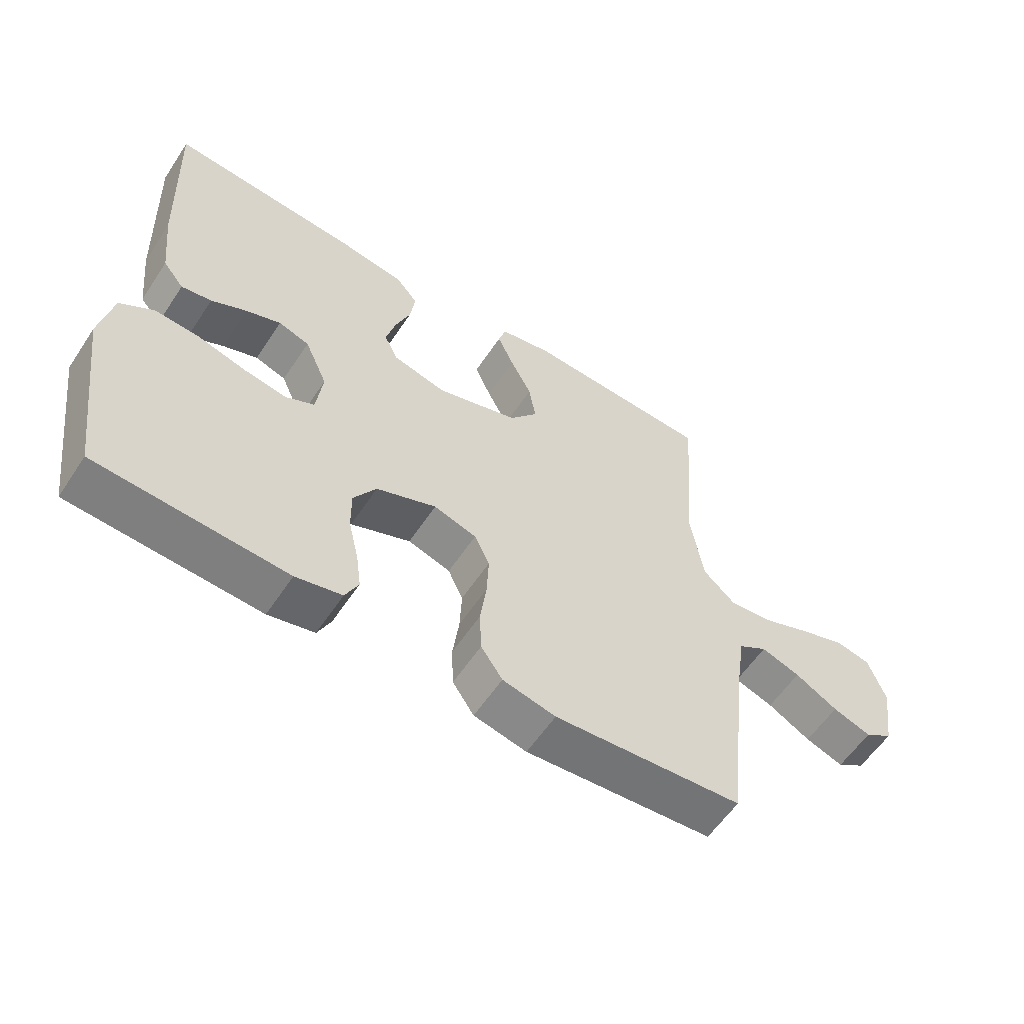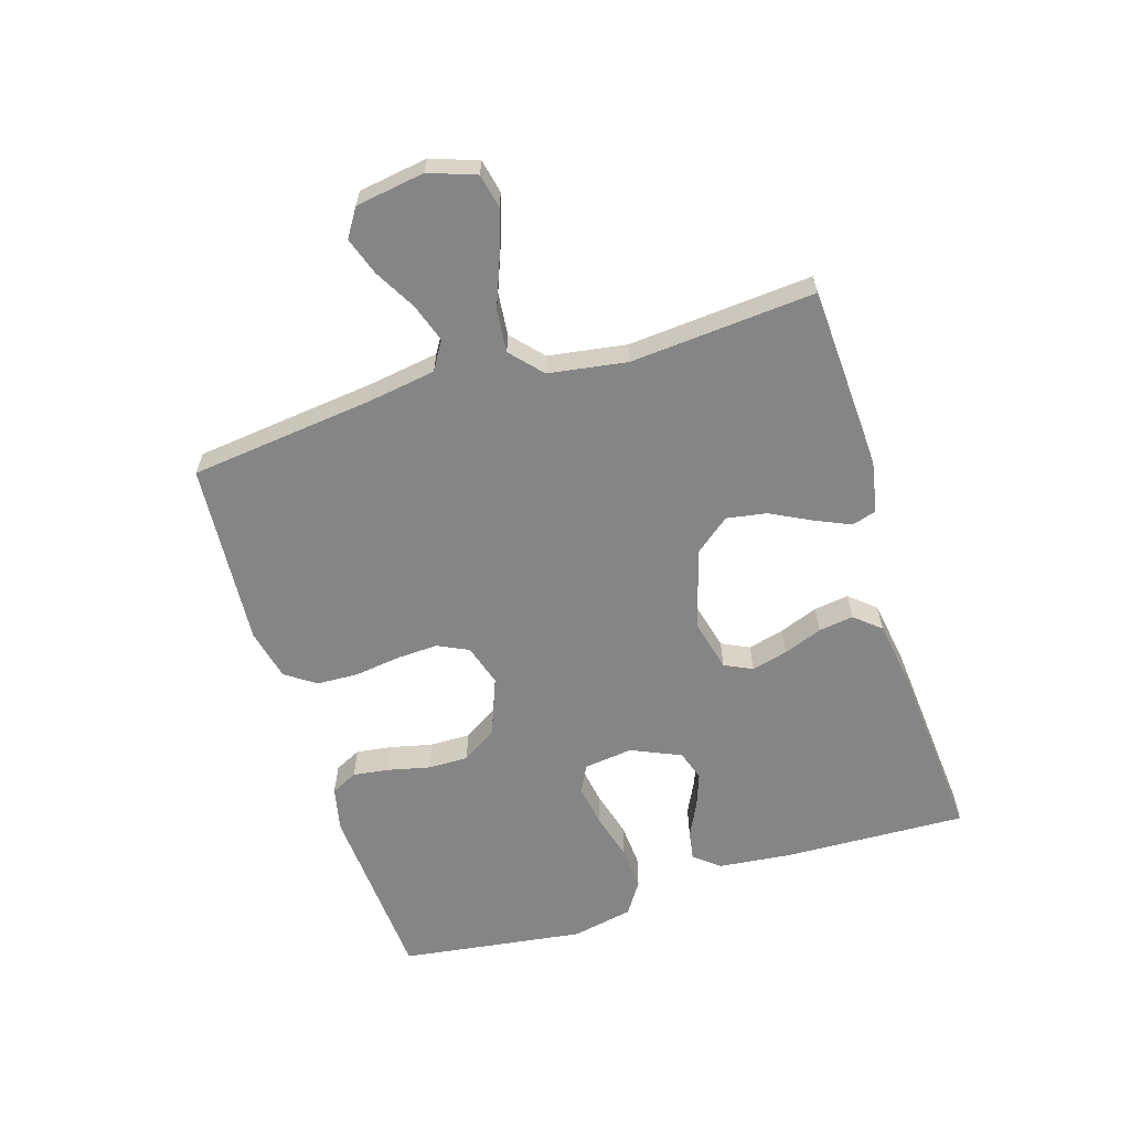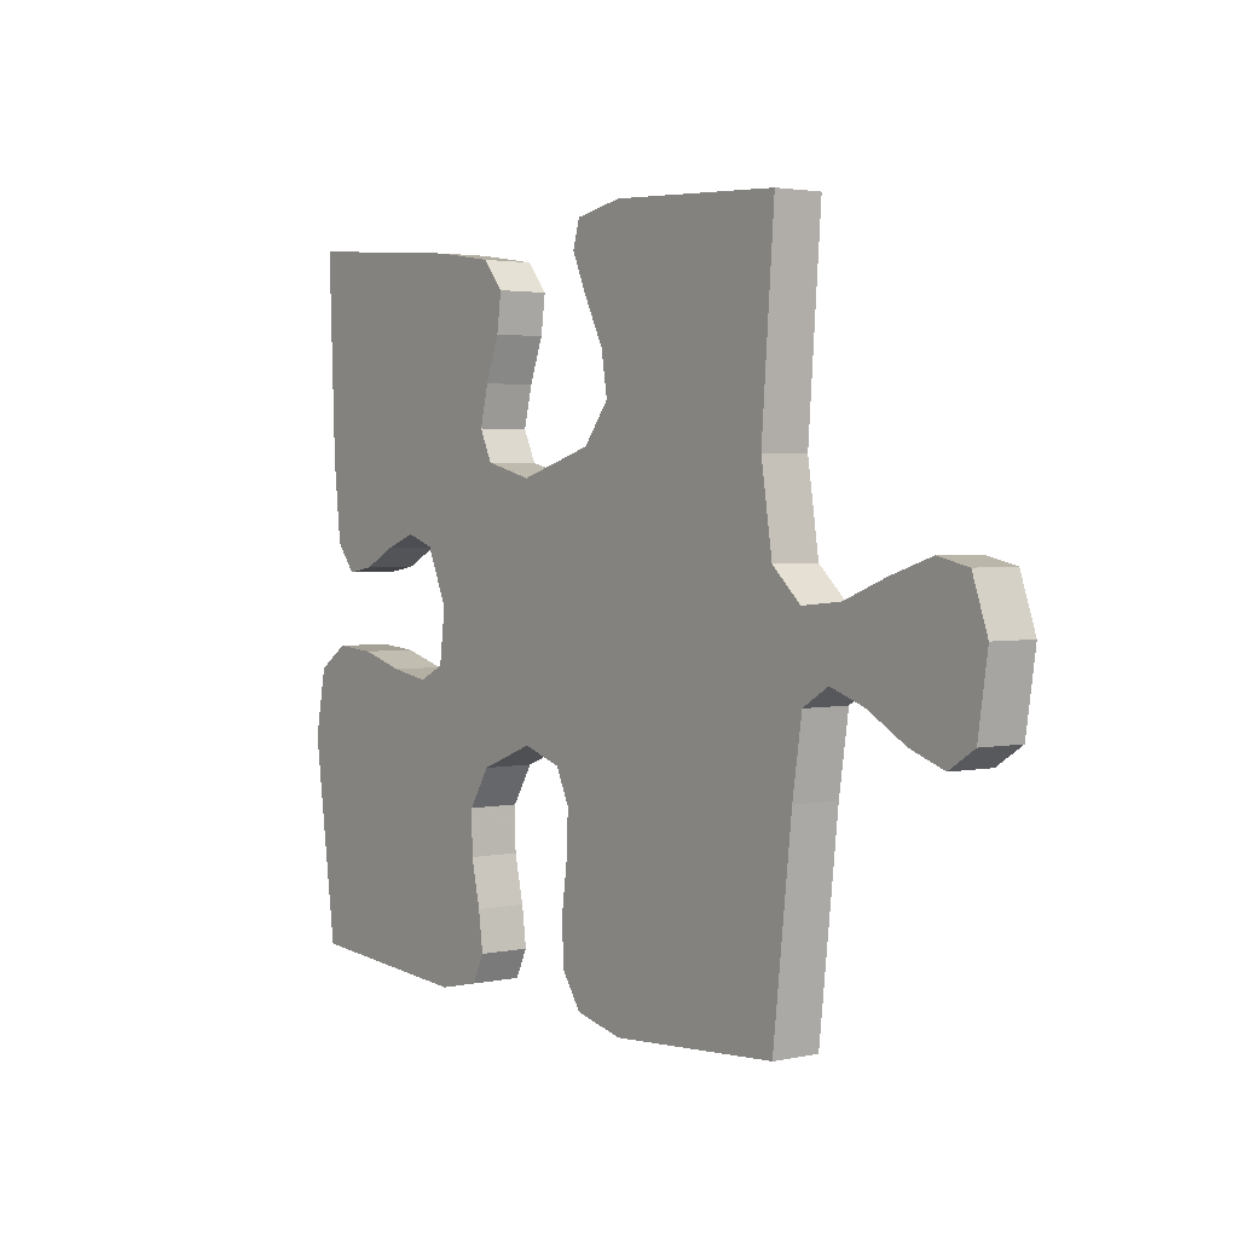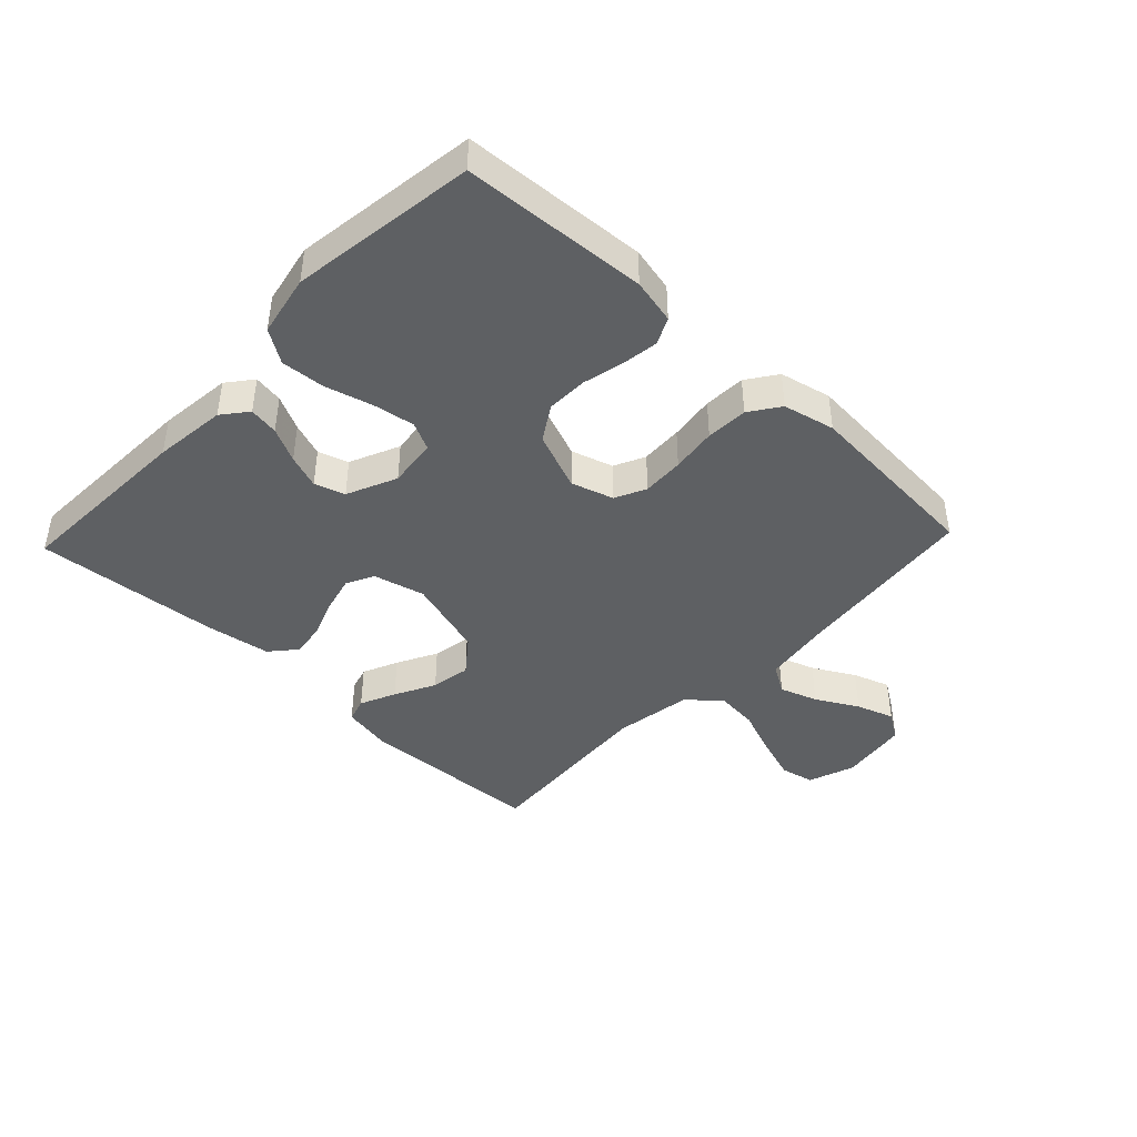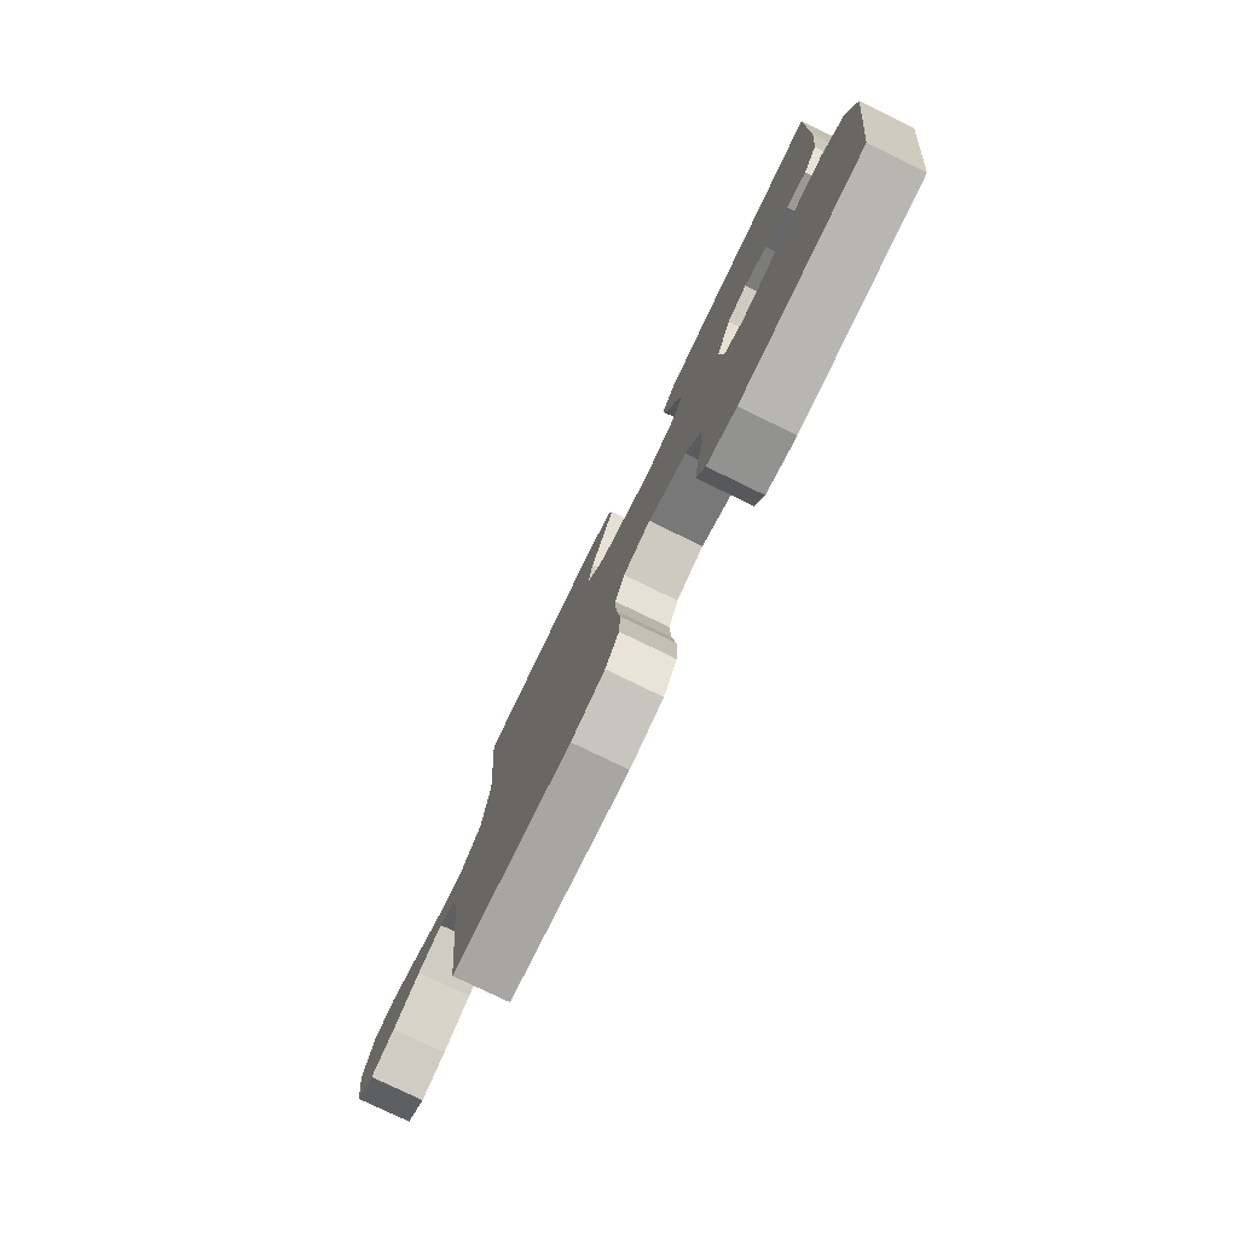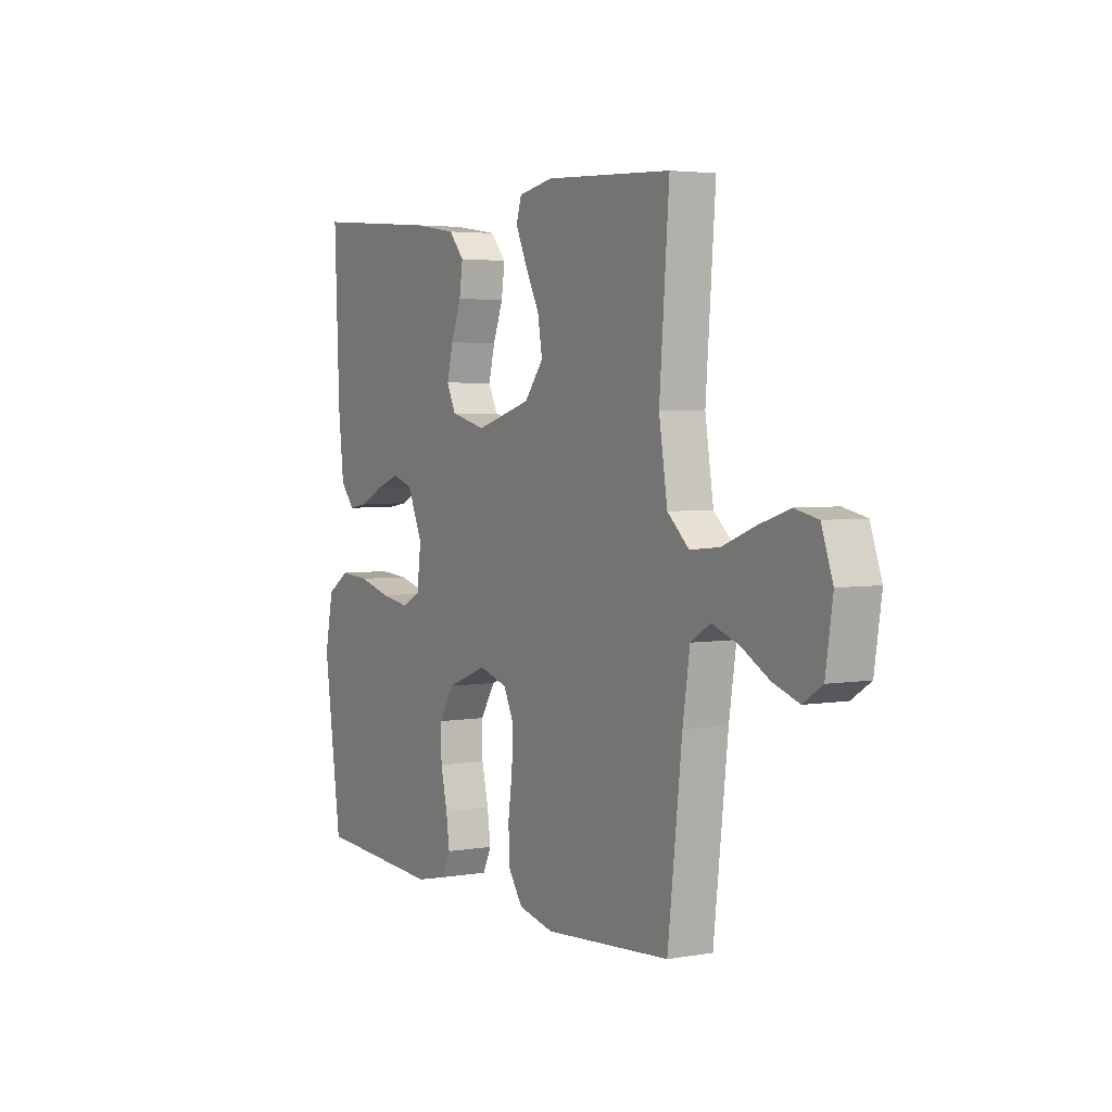
<metadata>
{"format":"obj","ext":"obj","renderer":"f3d","projection":"perspective","resolution":1024,"background":"white","views":[{"elev":-58.2,"azim":146.7,"up":"+Z"},{"elev":-61.7,"azim":-72.6,"up":"+Y"},{"elev":2.7,"azim":-126.3,"up":"+Z"},{"elev":-42.6,"azim":136.5,"up":"+Y"},{"elev":-78.2,"azim":64.1,"up":"+Z"},{"elev":3.7,"azim":-119.9,"up":"+Z"}]}
</metadata>
<code>
v -0.5 0.07 0.5
v -0.2 0.07 0.514
v -0.117 0.07 0.498
v -0.105 0.07 0.458
v -0.131 0.07 0.4
v -0.165 0.07 0.334
v -0.176 0.07 0.269
v -0.131 0.07 0.212
v 0 0.07 0.173
v 0.084 0.07 0.194
v 0.106 0.07 0.239
v 0.091 0.07 0.298
v 0.067 0.07 0.361
v 0.059 0.07 0.418
v 0.095 0.07 0.46
v 0.2 0.07 0.476
v 0.5 0.07 0.5
v 0.488 0.07 0.2
v 0.475 0.07 0.082
v 0.442 0.07 0.041
v 0.394 0.07 0.049
v 0.338 0.07 0.077
v 0.283 0.07 0.097
v 0.234 0.07 0.081
v 0.198 0.07 0
v 0.208 0.07 -0.08
v 0.253 0.07 -0.102
v 0.321 0.07 -0.091
v 0.398 0.07 -0.07
v 0.469 0.07 -0.065
v 0.522 0.07 -0.1
v 0.542 0.07 -0.2
v 0.5 0.07 -0.5
v 0.2 0.07 -0.519
v 0.127 0.07 -0.503
v 0.106 0.07 -0.46
v 0.114 0.07 -0.401
v 0.13 0.07 -0.333
v 0.131 0.07 -0.267
v 0.095 0.07 -0.21
v 0 0.07 -0.173
v -0.068 0.07 -0.194
v -0.092 0.07 -0.244
v -0.089 0.07 -0.312
v -0.079 0.07 -0.386
v -0.082 0.07 -0.454
v -0.116 0.07 -0.503
v -0.2 0.07 -0.522
v -0.5 0.07 -0.5
v -0.534 0.07 -0.2
v -0.551 0.07 -0.089
v -0.597 0.07 -0.061
v -0.659 0.07 -0.082
v -0.727 0.07 -0.12
v -0.788 0.07 -0.141
v -0.833 0.07 -0.112
v -0.85 0.07 0
v -0.823 0.07 0.076
v -0.768 0.07 0.088
v -0.695 0.07 0.064
v -0.618 0.07 0.034
v -0.548 0.07 0.027
v -0.497 0.07 0.073
v -0.477 0.07 0.2
v -0.5 0 0.5
v -0.2 0 0.514
v -0.117 0 0.498
v -0.105 0 0.458
v -0.131 0 0.4
v -0.165 0 0.334
v -0.176 0 0.269
v -0.131 0 0.212
v 0 0 0.173
v 0.084 0 0.194
v 0.106 0 0.239
v 0.091 0 0.298
v 0.067 0 0.361
v 0.059 0 0.418
v 0.095 0 0.46
v 0.2 0 0.476
v 0.5 0 0.5
v 0.488 0 0.2
v 0.475 0 0.082
v 0.442 0 0.041
v 0.394 0 0.049
v 0.338 0 0.077
v 0.283 0 0.097
v 0.234 0 0.081
v 0.198 0 0
v 0.208 0 -0.08
v 0.253 0 -0.102
v 0.321 0 -0.091
v 0.398 0 -0.07
v 0.469 0 -0.065
v 0.522 0 -0.1
v 0.542 0 -0.2
v 0.5 0 -0.5
v 0.2 0 -0.519
v 0.127 0 -0.503
v 0.106 0 -0.46
v 0.114 0 -0.401
v 0.13 0 -0.333
v 0.131 0 -0.267
v 0.095 0 -0.21
v 0 0 -0.173
v -0.068 0 -0.194
v -0.092 0 -0.244
v -0.089 0 -0.312
v -0.079 0 -0.386
v -0.082 0 -0.454
v -0.116 0 -0.503
v -0.2 0 -0.522
v -0.5 0 -0.5
v -0.534 0 -0.2
v -0.551 0 -0.089
v -0.597 0 -0.061
v -0.659 0 -0.082
v -0.727 0 -0.12
v -0.788 0 -0.141
v -0.833 0 -0.112
v -0.85 0 0
v -0.823 0 0.076
v -0.768 0 0.088
v -0.695 0 0.064
v -0.618 0 0.034
v -0.548 0 0.027
v -0.497 0 0.073
v -0.477 0 0.2
f 59 60 61
f 58 59 61
f 57 58 61
f 56 57 61
f 55 56 61
f 54 55 61
f 53 54 61
f 52 53 61 62
f 51 52 62 63
f 48 49 50
f 47 48 50
f 46 47 50
f 45 46 50
f 44 45 50
f 50 51 63
f 44 50 63
f 43 44 63
f 36 37 38
f 35 36 38
f 34 35 38
f 33 34 38
f 32 33 38
f 31 32 38
f 30 31 38
f 29 30 38
f 28 29 38
f 27 28 38 39
f 26 27 39 40
f 20 21 22
f 19 20 22
f 18 19 22
f 17 18 22
f 16 17 22
f 15 16 22
f 14 15 22
f 13 14 22
f 12 13 22
f 11 12 22 23
f 10 11 23 24
f 4 5 6
f 3 4 6
f 2 3 6
f 1 2 6
f 64 1 6
f 64 6 7
f 64 7 8
f 63 64 8
f 43 63 8
f 42 43 8
f 41 42 8 9
f 41 9 10
f 40 41 10
f 26 40 10
f 25 26 10
f 10 24 25
f 125 124 123
f 125 123 122
f 125 122 121
f 125 121 120
f 125 120 119
f 125 119 118
f 125 118 117
f 126 125 117 116
f 127 126 116 115
f 114 113 112
f 114 112 111
f 114 111 110
f 114 110 109
f 114 109 108
f 127 115 114
f 127 114 108
f 127 108 107
f 102 101 100
f 102 100 99
f 102 99 98
f 102 98 97
f 102 97 96
f 102 96 95
f 102 95 94
f 102 94 93
f 102 93 92
f 103 102 92 91
f 104 103 91 90
f 86 85 84
f 86 84 83
f 86 83 82
f 86 82 81
f 86 81 80
f 86 80 79
f 86 79 78
f 86 78 77
f 86 77 76
f 87 86 76 75
f 88 87 75 74
f 70 69 68
f 70 68 67
f 70 67 66
f 70 66 65
f 70 65 128
f 71 70 128
f 72 71 128
f 72 128 127
f 72 127 107
f 72 107 106
f 73 72 106 105
f 74 73 105
f 74 105 104
f 74 104 90
f 74 90 89
f 89 88 74
f 1 65 66 2
f 2 66 67 3
f 3 67 68 4
f 4 68 69 5
f 5 69 70 6
f 6 70 71 7
f 7 71 72 8
f 8 72 73 9
f 9 73 74 10
f 10 74 75 11
f 11 75 76 12
f 12 76 77 13
f 13 77 78 14
f 14 78 79 15
f 15 79 80 16
f 16 80 81 17
f 17 81 82 18
f 18 82 83 19
f 19 83 84 20
f 20 84 85 21
f 21 85 86 22
f 22 86 87 23
f 23 87 88 24
f 24 88 89 25
f 25 89 90 26
f 26 90 91 27
f 27 91 92 28
f 28 92 93 29
f 29 93 94 30
f 30 94 95 31
f 31 95 96 32
f 32 96 97 33
f 33 97 98 34
f 34 98 99 35
f 35 99 100 36
f 36 100 101 37
f 37 101 102 38
f 38 102 103 39
f 39 103 104 40
f 40 104 105 41
f 41 105 106 42
f 42 106 107 43
f 43 107 108 44
f 44 108 109 45
f 45 109 110 46
f 46 110 111 47
f 47 111 112 48
f 48 112 113 49
f 49 113 114 50
f 50 114 115 51
f 51 115 116 52
f 52 116 117 53
f 53 117 118 54
f 54 118 119 55
f 55 119 120 56
f 56 120 121 57
f 57 121 122 58
f 58 122 123 59
f 59 123 124 60
f 60 124 125 61
f 61 125 126 62
f 62 126 127 63
f 63 127 128 64
f 64 128 65 1

</code>
